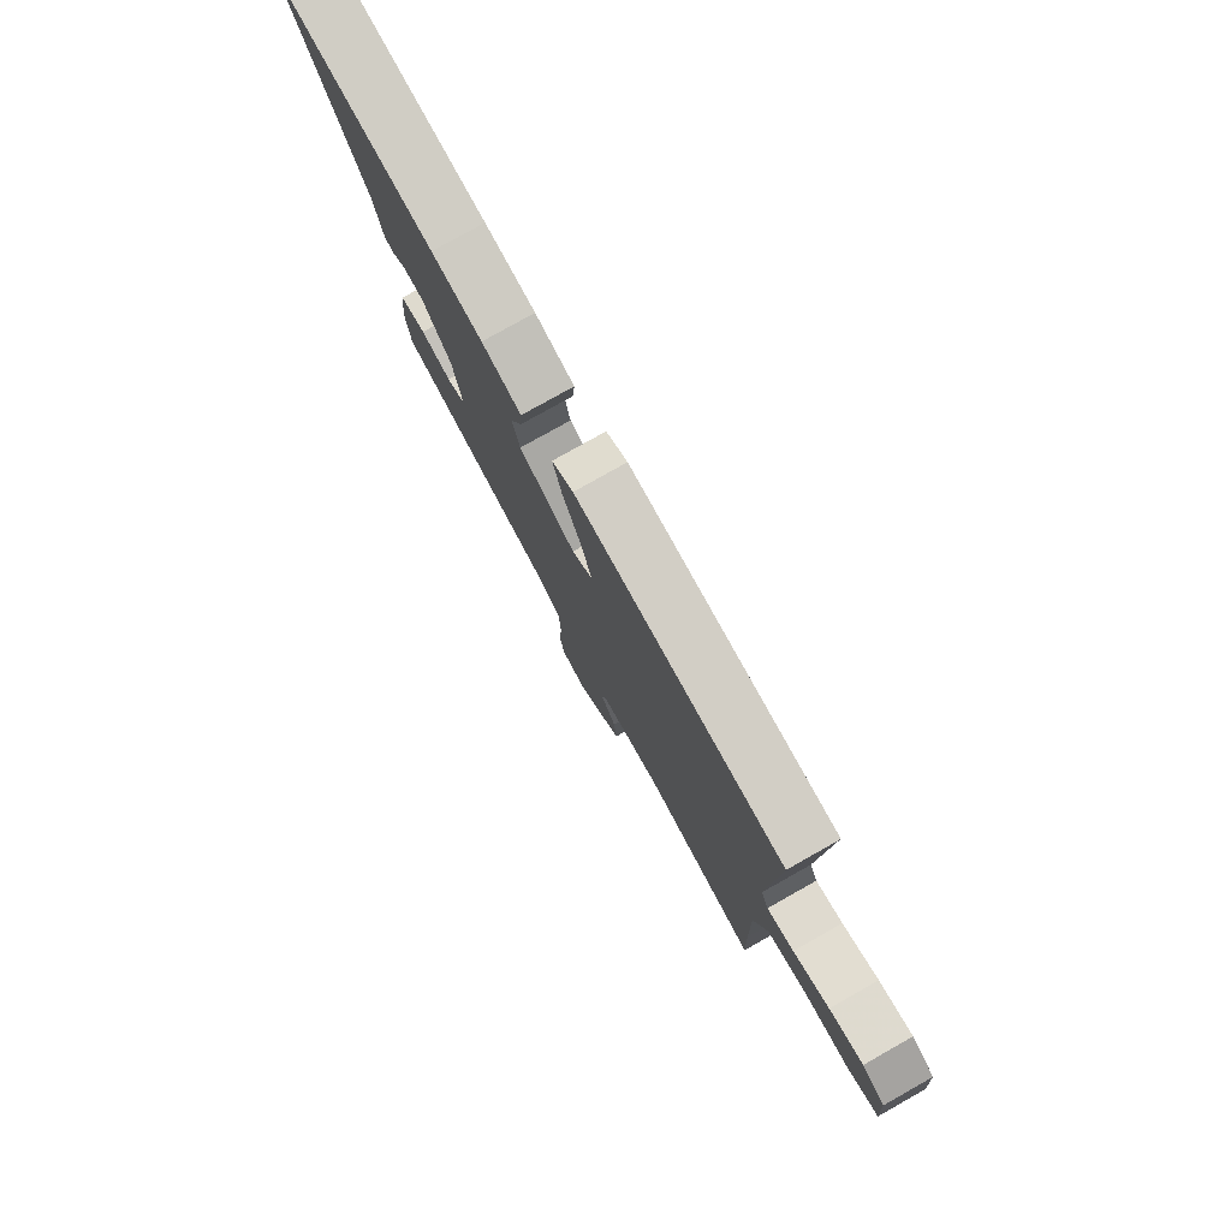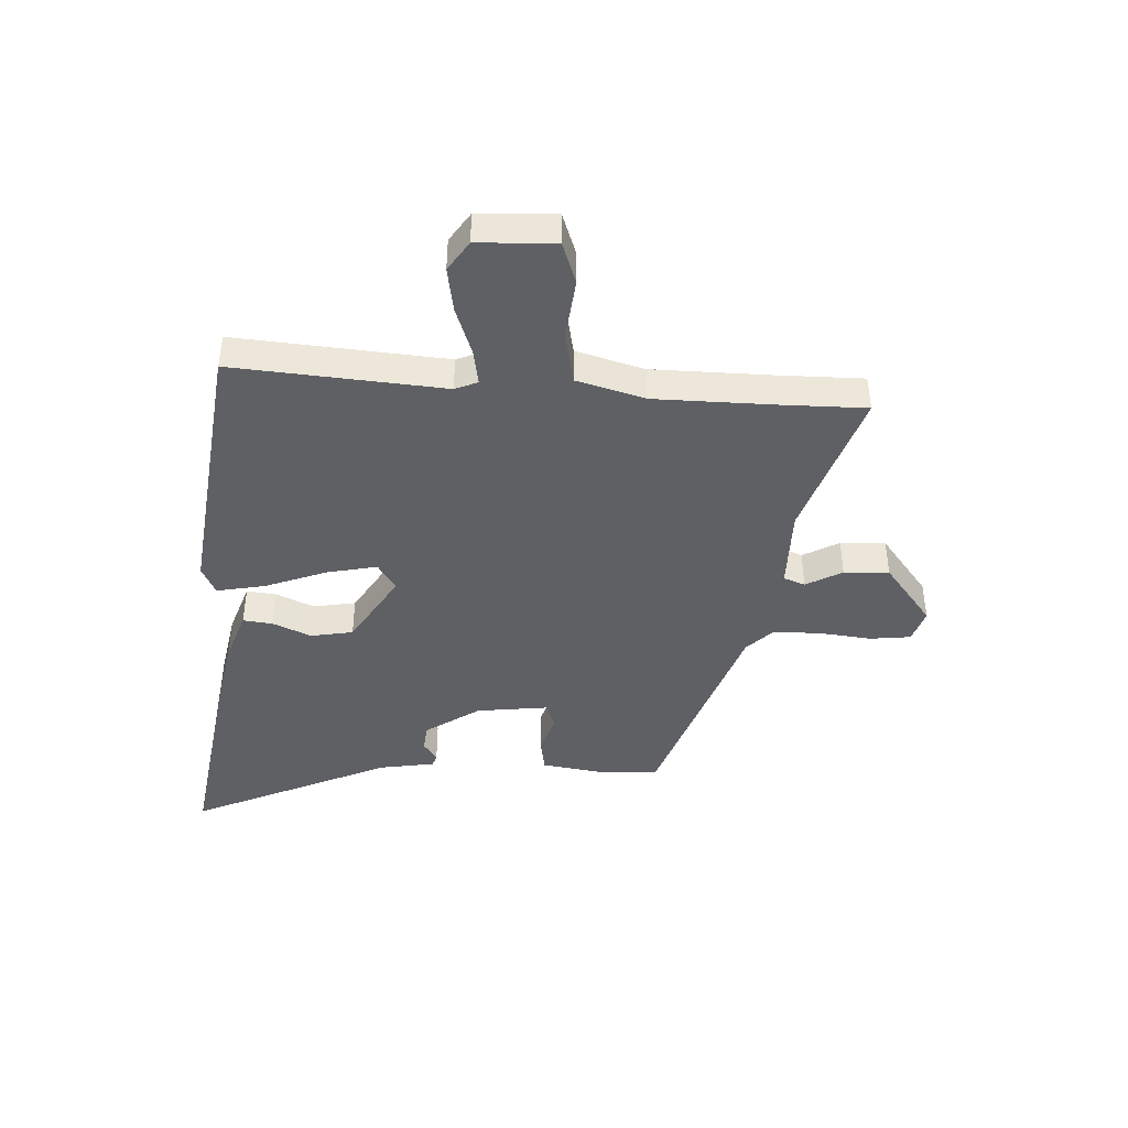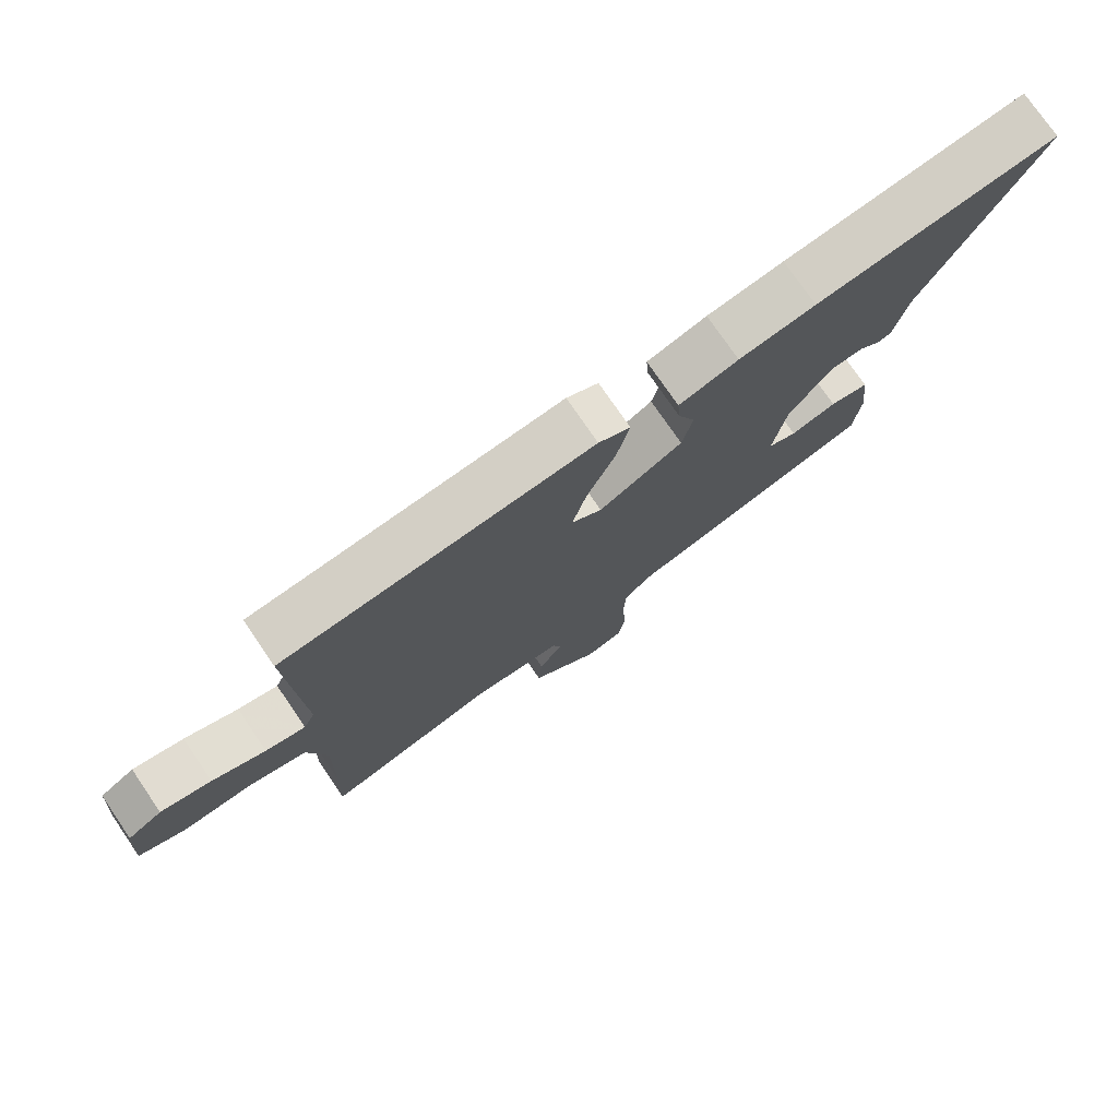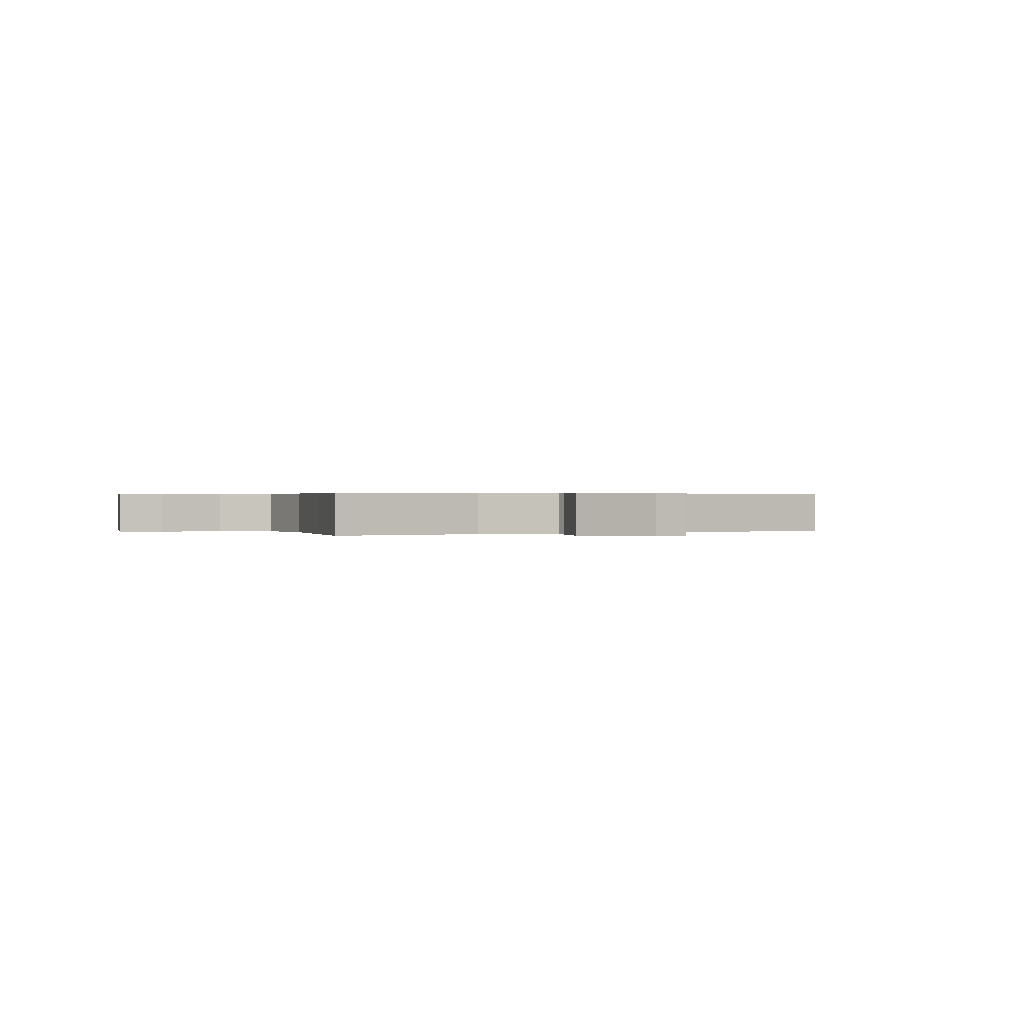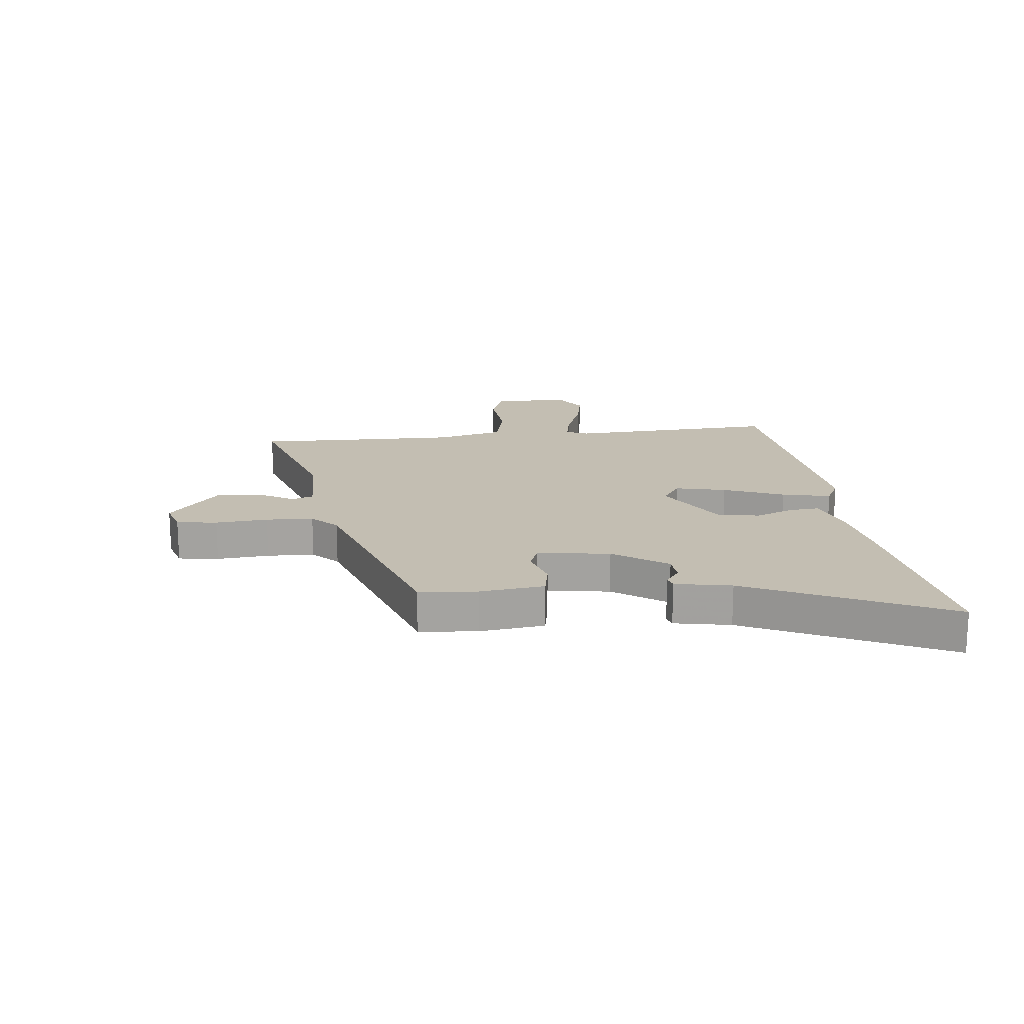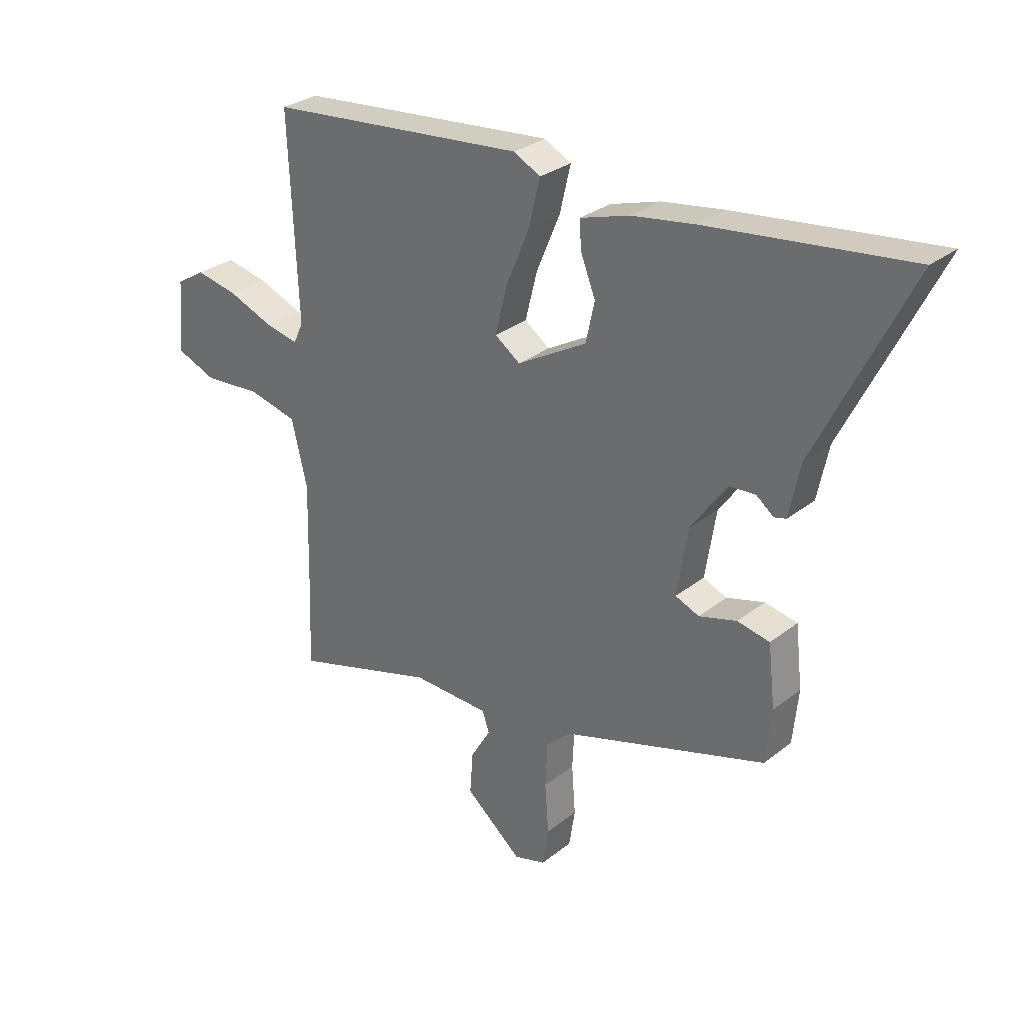
<metadata>
{"format":"obj","ext":"obj","renderer":"f3d","projection":"perspective","resolution":1024,"background":"white","views":[{"elev":78.5,"azim":60.6,"up":"+Z"},{"elev":-42.8,"azim":85.0,"up":"+Y"},{"elev":76.0,"azim":145.6,"up":"+Z"},{"elev":0.4,"azim":162.6,"up":"+Y"},{"elev":17.3,"azim":-97.0,"up":"+Y"},{"elev":29.3,"azim":-139.1,"up":"+Z"}]}
</metadata>
<code>
v 0.502 0.07 0.457
v 0.486 0.07 0.087
v 0.504 0.07 0.048
v 0.566 0.07 0.061
v 0.649 0.07 0.094
v 0.728 0.07 0.11
v 0.782 0.07 0.077
v 0.793 0.07 -0.058
v 0.72 0.07 -0.087
v 0.613 0.07 -0.079
v 0.521 0.07 -0.101
v 0.492 0.07 -0.221
v 0.497 0.07 -0.425
v 0.503 0.07 -0.58
v 0.236 0.07 -0.501
v 0.092 0.07 -0.506
v 0.079 0.07 -0.544
v 0.116 0.07 -0.606
v 0.122 0.07 -0.685
v 0.017 0.07 -0.773
v -0.042 0.07 -0.756
v -0.053 0.07 -0.685
v -0.046 0.07 -0.593
v -0.05 0.07 -0.51
v -0.096 0.07 -0.467
v -0.475 0.07 -0.349
v -0.485 0.07 -0.248
v -0.472 0.07 -0.135
v -0.412 0.07 -0.123
v -0.342 0.07 -0.143
v -0.298 0.07 -0.125
v -0.318 0.07 0.001
v -0.385 0.07 0.094
v -0.433 0.07 0.097
v -0.465 0.07 0.072
v -0.487 0.07 0.078
v -0.507 0.07 0.176
v -0.678 0.07 0.521
v -0.309 0.07 0.477
v -0.192 0.07 0.459
v -0.101 0.07 0.431
v -0.105 0.07 0.379
v -0.132 0.07 0.311
v -0.116 0.07 0.237
v 0.013 0.07 0.164
v 0.06 0.07 0.197
v 0.038 0.07 0.285
v -0.006 0.07 0.39
v -0.026 0.07 0.475
v 0.023 0.07 0.501
v 0.502 0 0.457
v 0.486 0 0.087
v 0.504 0 0.048
v 0.566 0 0.061
v 0.649 0 0.094
v 0.728 0 0.11
v 0.782 0 0.077
v 0.793 0 -0.058
v 0.72 0 -0.087
v 0.613 0 -0.079
v 0.521 0 -0.101
v 0.492 0 -0.221
v 0.497 0 -0.425
v 0.503 0 -0.58
v 0.236 0 -0.501
v 0.092 0 -0.506
v 0.079 0 -0.544
v 0.116 0 -0.606
v 0.122 0 -0.685
v 0.017 0 -0.773
v -0.042 0 -0.756
v -0.053 0 -0.685
v -0.046 0 -0.593
v -0.05 0 -0.51
v -0.096 0 -0.467
v -0.475 0 -0.349
v -0.485 0 -0.248
v -0.472 0 -0.135
v -0.412 0 -0.123
v -0.342 0 -0.143
v -0.298 0 -0.125
v -0.318 0 0.001
v -0.385 0 0.094
v -0.433 0 0.097
v -0.465 0 0.072
v -0.487 0 0.078
v -0.507 0 0.176
v -0.678 0 0.521
v -0.309 0 0.477
v -0.192 0 0.459
v -0.101 0 0.431
v -0.105 0 0.379
v -0.132 0 0.311
v -0.116 0 0.237
v 0.013 0 0.164
v 0.06 0 0.197
v 0.038 0 0.285
v -0.006 0 0.39
v -0.026 0 0.475
v 0.023 0 0.501
f 50 1 2
f 49 50 2
f 48 49 2
f 47 48 2
f 46 47 2 3
f 45 46 3
f 41 42 43
f 40 41 43
f 39 40 43
f 38 39 43
f 37 38 43
f 37 43 44
f 34 35 36 37
f 37 44 45
f 34 37 45
f 33 34 45
f 28 29 30
f 27 28 30
f 26 27 30
f 25 26 30
f 24 25 30 31
f 21 22 23
f 20 21 23
f 19 20 23
f 18 19 23
f 17 18 23
f 16 17 23 24
f 24 31 32
f 16 24 32
f 15 16 32
f 8 9 10
f 7 8 10
f 6 7 10
f 5 6 10
f 4 5 10
f 3 4 10 11
f 45 3 11 12
f 32 33 45
f 15 32 45
f 14 15 45
f 13 14 45
f 12 13 45
f 52 51 100
f 52 100 99
f 52 99 98
f 52 98 97
f 53 52 97 96
f 53 96 95
f 93 92 91
f 93 91 90
f 93 90 89
f 93 89 88
f 93 88 87
f 94 93 87
f 87 86 85 84
f 95 94 87
f 95 87 84
f 95 84 83
f 80 79 78
f 80 78 77
f 80 77 76
f 80 76 75
f 81 80 75 74
f 73 72 71
f 73 71 70
f 73 70 69
f 73 69 68
f 73 68 67
f 74 73 67 66
f 82 81 74
f 82 74 66
f 82 66 65
f 60 59 58
f 60 58 57
f 60 57 56
f 60 56 55
f 60 55 54
f 61 60 54 53
f 62 61 53 95
f 95 83 82
f 95 82 65
f 95 65 64
f 95 64 63
f 95 63 62
f 1 51 52 2
f 2 52 53 3
f 3 53 54 4
f 4 54 55 5
f 5 55 56 6
f 6 56 57 7
f 7 57 58 8
f 8 58 59 9
f 9 59 60 10
f 10 60 61 11
f 11 61 62 12
f 12 62 63 13
f 13 63 64 14
f 14 64 65 15
f 15 65 66 16
f 16 66 67 17
f 17 67 68 18
f 18 68 69 19
f 19 69 70 20
f 20 70 71 21
f 21 71 72 22
f 22 72 73 23
f 23 73 74 24
f 24 74 75 25
f 25 75 76 26
f 26 76 77 27
f 27 77 78 28
f 28 78 79 29
f 29 79 80 30
f 30 80 81 31
f 31 81 82 32
f 32 82 83 33
f 33 83 84 34
f 34 84 85 35
f 35 85 86 36
f 36 86 87 37
f 37 87 88 38
f 38 88 89 39
f 39 89 90 40
f 40 90 91 41
f 41 91 92 42
f 42 92 93 43
f 43 93 94 44
f 44 94 95 45
f 45 95 96 46
f 46 96 97 47
f 47 97 98 48
f 48 98 99 49
f 49 99 100 50
f 50 100 51 1

</code>
